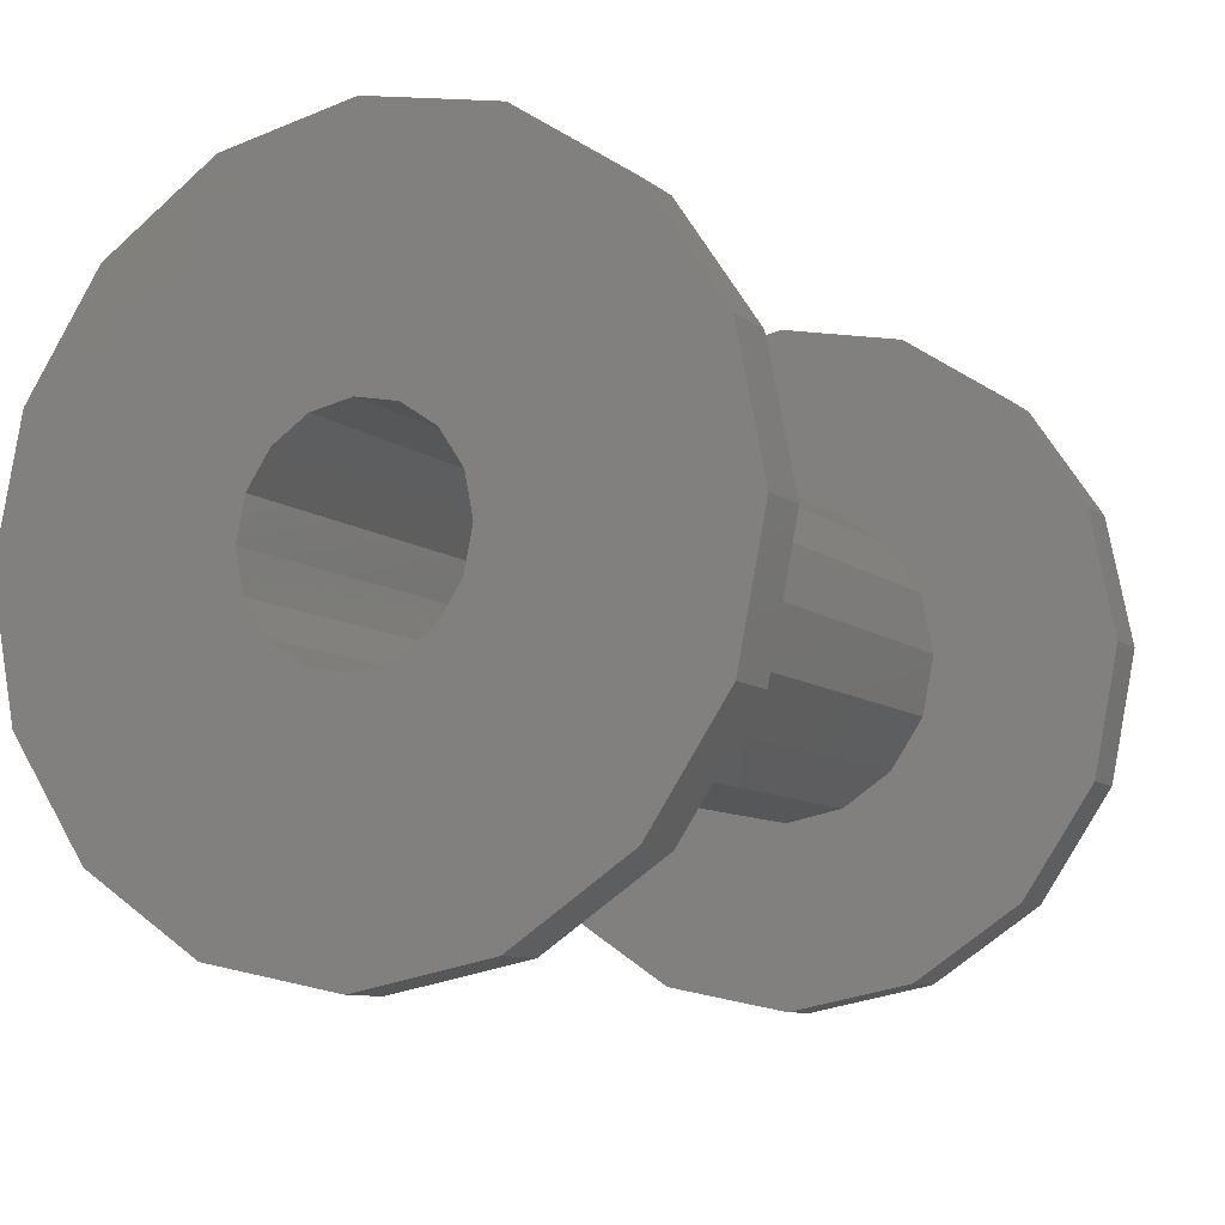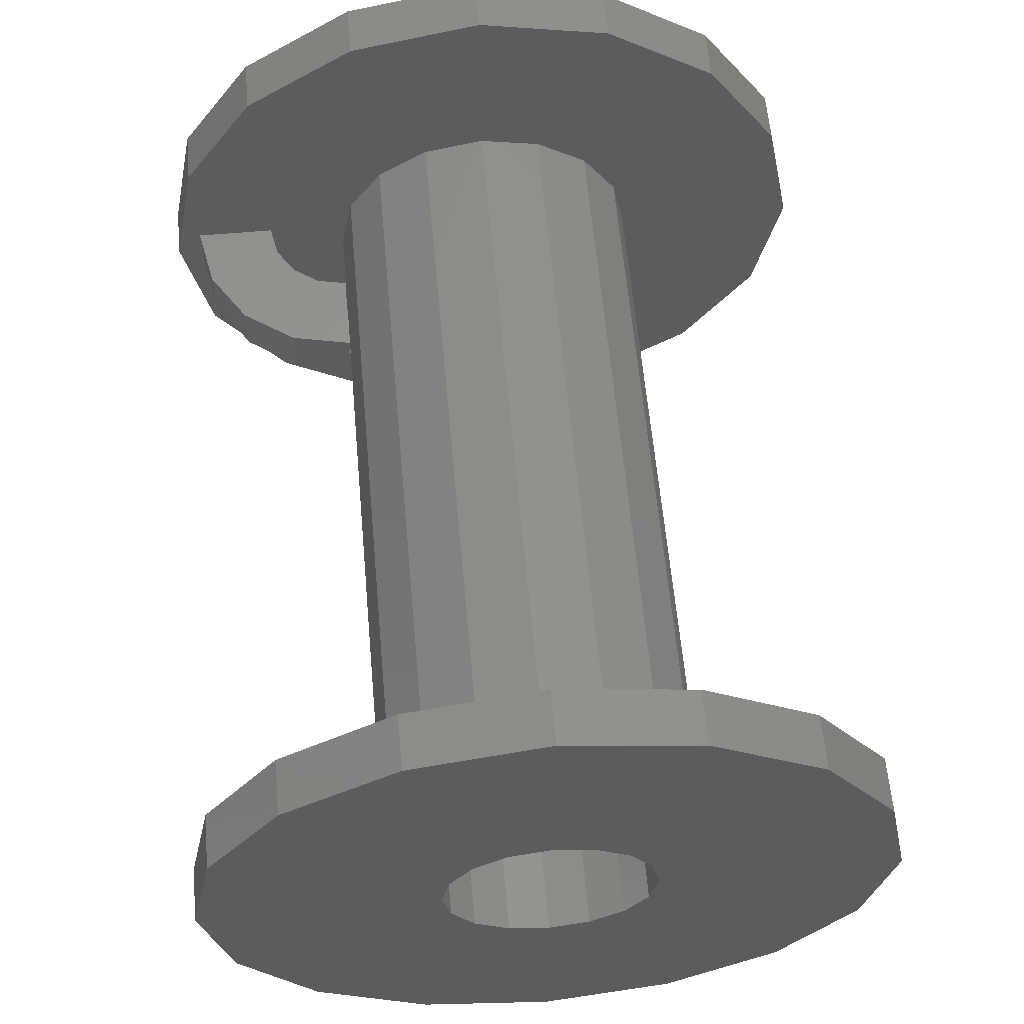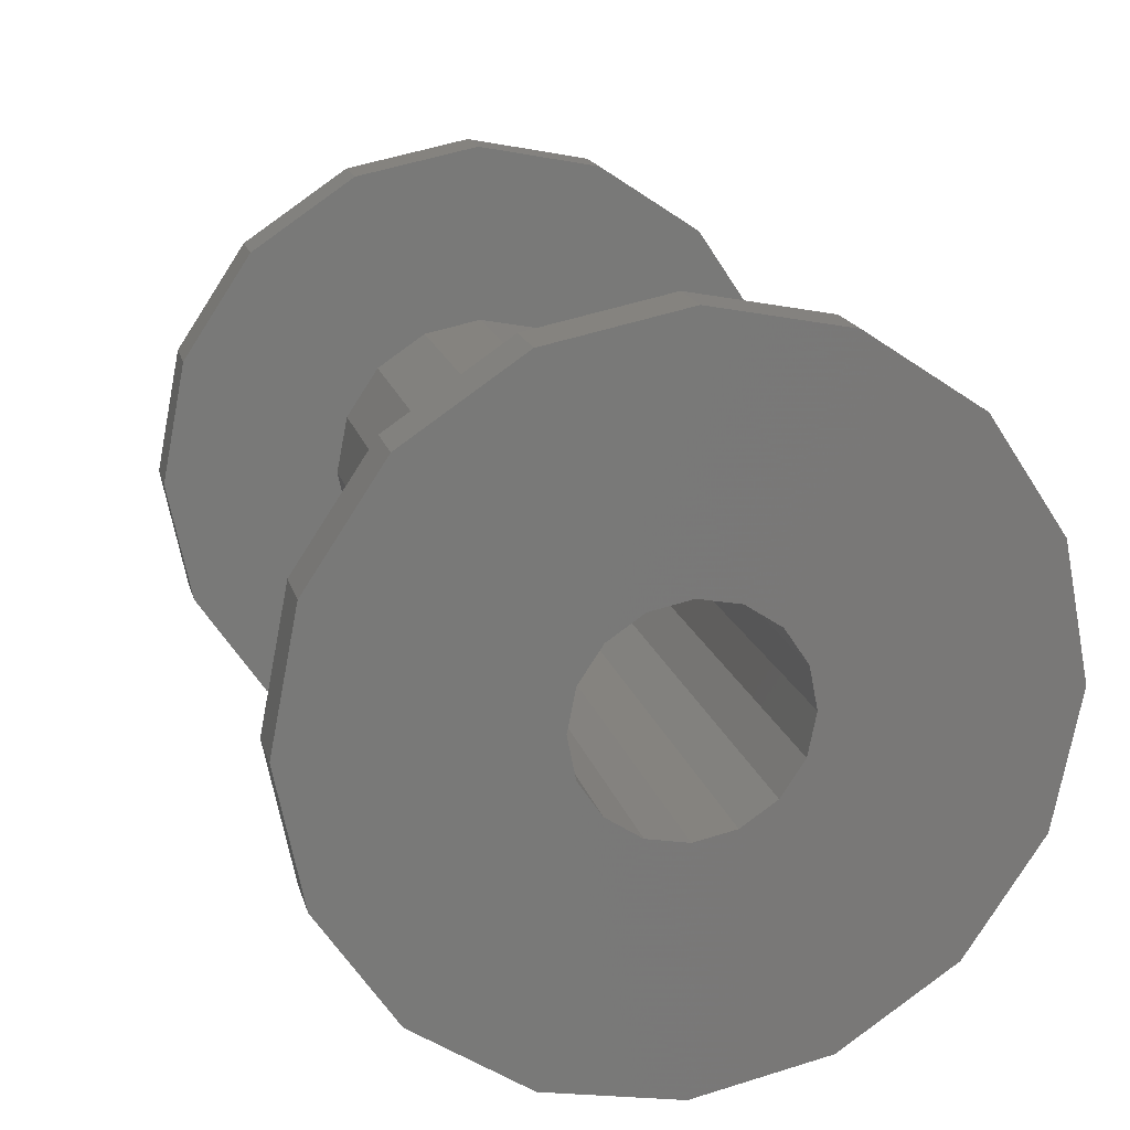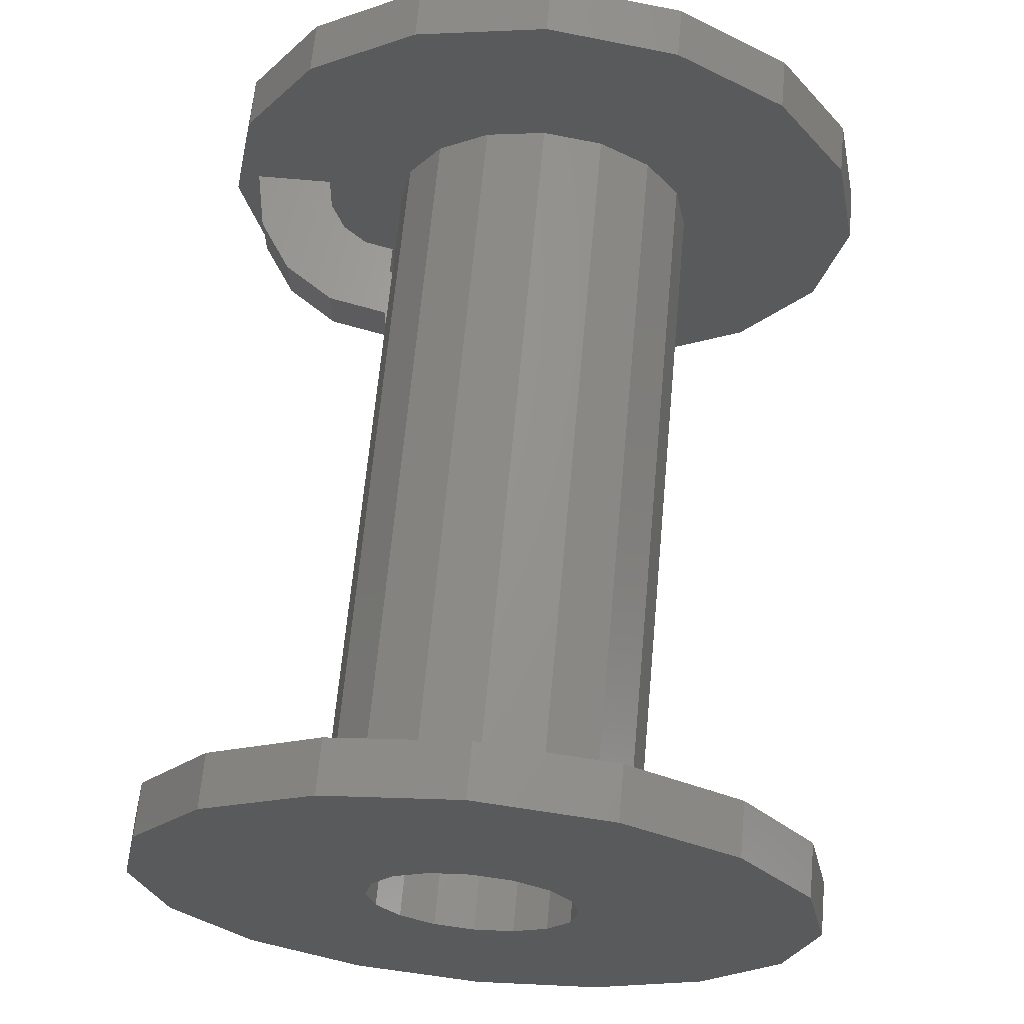
<metadata>
{"format":"stl","ext":"stl","renderer":"f3d","projection":"perspective","resolution":1024,"background":"white","views":[{"elev":-9.1,"azim":-62.4,"up":"+Z"},{"elev":60.4,"azim":84.9,"up":"+Z"},{"elev":18.1,"azim":75.8,"up":"+Y"},{"elev":66.0,"azim":95.3,"up":"+Z"}]}
</metadata>
<code>
# stl→obj: 286 verts, 512 faces
v 0.64 0.52 0
v 0.56 0.52 0
v 0.56 0.4804 0.199
v 0.64 0.4804 0.199
v 0.56 0.3677 0.3677
v 0.64 0.3677 0.3677
v 0.56 0.199 0.4804
v 0.64 0.199 0.4804
v 0.56 -0 0.52
v 0.64 -0 0.52
v 0.56 -0.199 0.4804
v 0.64 -0.199 0.4804
v 0.56 -0.3677 0.3677
v 0.64 -0.3677 0.3677
v 0.56 -0.4804 0.199
v 0.64 -0.4804 0.199
v 0.56 -0.52 -0
v 0.64 -0.52 -0
v 0.56 -0.4804 -0.199
v 0.64 -0.4804 -0.199
v 0.56 -0.3677 -0.3677
v 0.64 -0.3677 -0.3677
v 0.56 -0.199 -0.4804
v 0.64 -0.199 -0.4804
v 0.56 0 -0.52
v 0.64 0 -0.52
v 0.56 0.199 -0.4804
v 0.64 0.199 -0.4804
v 0.56 0.3677 -0.3677
v 0.64 0.3677 -0.3677
v 0.56 0.4804 -0.199
v 0.64 0.4804 -0.199
v -0.56 0.52 0
v -0.64 0.52 0
v -0.64 0.4804 0.199
v -0.56 0.4804 0.199
v -0.64 0.3677 0.3677
v -0.56 0.3677 0.3677
v -0.64 0.199 0.4804
v -0.56 0.199 0.4804
v -0.64 -0 0.52
v -0.56 -0 0.52
v -0.64 -0.199 0.4804
v -0.56 -0.199 0.4804
v -0.64 -0.3677 0.3677
v -0.56 -0.3677 0.3677
v -0.64 -0.4804 0.199
v -0.56 -0.4804 0.199
v -0.64 -0.52 -0
v -0.56 -0.52 -0
v -0.64 -0.4804 -0.199
v -0.56 -0.4804 -0.199
v -0.64 -0.3677 -0.3677
v -0.56 -0.3677 -0.3677
v -0.64 -0.199 -0.4804
v -0.56 -0.199 -0.4804
v -0.64 0 -0.52
v -0.56 0 -0.52
v -0.64 0.199 -0.4804
v -0.56 0.199 -0.4804
v -0.64 0.3677 -0.3677
v -0.56 0.3677 -0.3677
v -0.64 0.4804 -0.199
v -0.56 0.4804 -0.199
v 0.56 0.24 0
v -0.56 0.24 0
v -0.56 0.2217 0.09184
v 0.56 0.2217 0.09184
v -0.56 0.1697 0.1697
v 0.56 0.1697 0.1697
v -0.56 0.09184 0.2217
v 0.56 0.09184 0.2217
v -0.56 -0 0.24
v 0.56 -0 0.24
v -0.56 -0.09184 0.2217
v 0.56 -0.09184 0.2217
v -0.56 -0.1697 0.1697
v 0.56 -0.1697 0.1697
v -0.56 -0.2217 0.09184
v 0.56 -0.2217 0.09184
v -0.56 -0.24 -0
v 0.56 -0.24 -0
v -0.56 -0.2217 -0.09184
v 0.56 -0.2217 -0.09184
v -0.56 -0.1697 -0.1697
v 0.56 -0.1697 -0.1697
v -0.56 -0.09184 -0.2217
v 0.56 -0.09184 -0.2217
v -0.56 0 -0.24
v 0.56 0 -0.24
v -0.56 0.09184 -0.2217
v 0.56 0.09184 -0.2217
v -0.56 0.1697 -0.1697
v 0.56 0.1697 -0.1697
v -0.56 0.2217 -0.09184
v 0.56 0.2217 -0.09184
v 0.64 0.16 0
v -0.64 0.16 0
v -0.64 0.1478 -0.06123
v 0.64 0.1478 -0.06123
v -0.64 0.1131 -0.1131
v 0.64 0.1131 -0.1131
v -0.64 0.06123 -0.1478
v 0.64 0.06123 -0.1478
v -0.64 0 -0.16
v 0.64 0 -0.16
v -0.64 -0.06123 -0.1478
v 0.64 -0.06123 -0.1478
v -0.64 -0.1131 -0.1131
v 0.64 -0.1131 -0.1131
v -0.64 -0.1478 -0.06123
v 0.64 -0.1478 -0.06123
v -0.64 -0.16 -0
v 0.64 -0.16 -0
v -0.64 -0.1478 0.06123
v 0.64 -0.1478 0.06123
v -0.64 -0.1131 0.1131
v 0.64 -0.1131 0.1131
v -0.64 -0.06123 0.1478
v 0.64 -0.06123 0.1478
v -0.64 -0 0.16
v 0.64 -0 0.16
v -0.64 0.06123 0.1478
v 0.64 0.06123 0.1478
v -0.64 0.1131 0.1131
v 0.64 0.1131 0.1131
v -0.64 0.1478 0.06123
v 0.64 0.1478 0.06123
v 0.64 -0.16 0
v 0.64 -0.32 0
v 0.64 -0.2956 -0.1225
v 0.64 -0.2263 -0.2263
v 0.64 -0.1225 -0.2956
v 0.64 0 -0.32
v 0.64 0.1225 -0.2956
v 0.64 0.2263 -0.2263
v 0.64 0.2956 -0.1225
v 0.64 0.32 0
v 0.64 0.2956 0.1225
v 0.64 0.2263 0.2263
v 0.64 0.1225 0.2956
v 0.64 -0 0.32
v 0.64 -0.1225 0.2956
v 0.64 -0.2263 0.2263
v 0.64 -0.2956 0.1225
v 0.64 -0.32 -0
v 0.64 -0.48 0
v 0.64 -0.4435 -0.1837
v 0.64 -0.3394 -0.3394
v 0.64 -0.1837 -0.4435
v 0.64 0 -0.48
v 0.64 0.1837 -0.4435
v 0.64 0.3394 -0.3394
v 0.64 0.4435 -0.1837
v 0.64 0.48 0
v 0.64 0.4435 0.1837
v 0.64 0.3394 0.3394
v 0.64 0.1837 0.4435
v 0.64 -0 0.48
v 0.64 -0.1837 0.4435
v 0.64 -0.3394 0.3394
v 0.64 -0.4435 0.1837
v 0.64 -0.48 -0
v 0.64 -0.52 0
v -0.64 0 0.16
v -0.64 0 0.32
v -0.64 0.1225 0.2956
v -0.64 0.2263 0.2263
v -0.64 0.2956 0.1225
v -0.64 0.32 -0
v -0.64 0.16 -0
v -0.64 0.2956 -0.1225
v -0.64 0.2263 -0.2263
v -0.64 0.1225 -0.2956
v -0.64 -0 -0.32
v -0.64 -0 -0.16
v -0.64 -0.1225 -0.2956
v -0.64 -0.2263 -0.2263
v -0.64 -0.2956 -0.1225
v -0.64 -0.32 0
v -0.64 -0.16 0
v -0.64 -0.2956 0.1225
v -0.64 -0.2263 0.2263
v -0.64 -0.1225 0.2956
v -0.64 0 0.48
v -0.64 0.1837 0.4435
v -0.64 0.3394 0.3394
v -0.64 0.4435 0.1837
v -0.64 0.48 -0
v -0.64 0.4435 -0.1837
v -0.64 0.3394 -0.3394
v -0.64 0.1837 -0.4435
v -0.64 -0 -0.48
v -0.64 -0.1837 -0.4435
v -0.64 -0.3394 -0.3394
v -0.64 -0.4435 -0.1837
v -0.64 -0.48 0
v -0.64 -0.4435 0.1837
v -0.64 -0.3394 0.3394
v -0.64 -0.1837 0.4435
v -0.64 -0.52 0
v -0.64 0 0.52
v -0.64 0.52 -0
v -0.64 -0 -0.52
v -0.56 0 -0.48
v -0.56 0.1837 -0.4435
v -0.56 0.3394 -0.3394
v -0.56 0.4435 -0.1837
v -0.56 0.48 0
v -0.56 0.4435 0.1837
v -0.56 0.3394 0.3394
v -0.56 0.1837 0.4435
v -0.56 -0 0.48
v -0.56 -0.1837 0.4435
v -0.56 -0.3394 0.3394
v -0.56 -0.4435 0.1837
v -0.56 -0.48 -0
v -0.56 -0.4435 -0.1837
v -0.56 -0.3394 -0.3394
v -0.56 -0.1837 -0.4435
v -0.56 -0.48 0
v -0.56 -0.52 0
v 0.56 0 0.24
v 0.56 0 0.48
v 0.56 0.1837 0.4435
v 0.56 0.3394 0.3394
v 0.56 0.4435 0.1837
v 0.56 0.48 -0
v 0.56 0.24 -0
v 0.56 0.4435 -0.1837
v 0.56 0.3394 -0.3394
v 0.56 0.1837 -0.4435
v 0.56 -0 -0.48
v 0.56 -0 -0.24
v 0.56 -0.1837 -0.4435
v 0.56 -0.3394 -0.3394
v 0.56 -0.4435 -0.1837
v 0.56 -0.48 0
v 0.56 -0.24 0
v 0.56 -0.4435 0.1837
v 0.56 -0.3394 0.3394
v 0.56 -0.1837 0.4435
v 0.56 -0.52 0
v 0.56 0 0.52
v 0.56 0.52 -0
v 0.56 -0 -0.52
v -0.56 -0.48 0.04
v -0.56 -0.48 -0.04
v -0.4682 -0.4617 -0.04
v -0.4682 -0.4617 0.04
v -0.3903 -0.4097 -0.04
v -0.3903 -0.4097 0.04
v -0.3383 -0.3318 -0.04
v -0.3383 -0.3318 0.04
v -0.32 -0.24 -0.04
v -0.32 -0.24 0.04
v -0.44 -0.24 0.04
v -0.44 -0.24 -0.04
v -0.4491 -0.2859 -0.04
v -0.4491 -0.2859 0.04
v -0.4751 -0.3249 -0.04
v -0.4751 -0.3249 0.04
v -0.5141 -0.3509 -0.04
v -0.5141 -0.3509 0.04
v -0.56 -0.36 -0.04
v -0.56 -0.36 0.04
v -0.4 -0.24 -0.04
v -0.4122 -0.3012 -0.04
v -0.4469 -0.3531 -0.04
v -0.4988 -0.3878 -0.04
v -0.56 -0.4 -0.04
v -0.56 -0.4 0.04
v -0.4988 -0.3878 0.04
v -0.4469 -0.3531 0.04
v -0.4122 -0.3012 0.04
v -0.4 -0.24 0.04
v -0.56 -0.44 0.04
v -0.4835 -0.4248 0.04
v -0.4186 -0.3814 0.04
v -0.3752 -0.3165 0.04
v -0.36 -0.24 0.04
v -0.36 -0.24 -0.04
v -0.3752 -0.3165 -0.04
v -0.4186 -0.3814 -0.04
v -0.4835 -0.4248 -0.04
v -0.56 -0.44 -0.04
f 1 2 3
f 1 3 4
f 4 3 5
f 4 5 6
f 6 5 7
f 6 7 8
f 8 7 9
f 8 9 10
f 10 9 11
f 10 11 12
f 12 11 13
f 12 13 14
f 14 13 15
f 14 15 16
f 16 15 17
f 16 17 18
f 18 17 19
f 18 19 20
f 20 19 21
f 20 21 22
f 22 21 23
f 22 23 24
f 24 23 25
f 24 25 26
f 26 25 27
f 26 27 28
f 28 27 29
f 28 29 30
f 30 29 31
f 30 31 32
f 32 31 2
f 32 2 1
f 33 34 35
f 33 35 36
f 36 35 37
f 36 37 38
f 38 37 39
f 38 39 40
f 40 39 41
f 40 41 42
f 42 41 43
f 42 43 44
f 44 43 45
f 44 45 46
f 46 45 47
f 46 47 48
f 48 47 49
f 48 49 50
f 50 49 51
f 50 51 52
f 52 51 53
f 52 53 54
f 54 53 55
f 54 55 56
f 56 55 57
f 56 57 58
f 58 57 59
f 58 59 60
f 60 59 61
f 60 61 62
f 62 61 63
f 62 63 64
f 64 63 34
f 64 34 33
f 65 66 67
f 65 67 68
f 68 67 69
f 68 69 70
f 70 69 71
f 70 71 72
f 72 71 73
f 72 73 74
f 74 73 75
f 74 75 76
f 76 75 77
f 76 77 78
f 78 77 79
f 78 79 80
f 80 79 81
f 80 81 82
f 82 81 83
f 82 83 84
f 84 83 85
f 84 85 86
f 86 85 87
f 86 87 88
f 88 87 89
f 88 89 90
f 90 89 91
f 90 91 92
f 92 91 93
f 92 93 94
f 94 93 95
f 94 95 96
f 96 95 66
f 96 66 65
f 97 98 99
f 97 99 100
f 100 99 101
f 100 101 102
f 102 101 103
f 102 103 104
f 104 103 105
f 104 105 106
f 106 105 107
f 106 107 108
f 108 107 109
f 108 109 110
f 110 109 111
f 110 111 112
f 112 111 113
f 112 113 114
f 114 113 115
f 114 115 116
f 116 115 117
f 116 117 118
f 118 117 119
f 118 119 120
f 120 119 121
f 120 121 122
f 122 121 123
f 122 123 124
f 124 123 125
f 124 125 126
f 126 125 127
f 126 127 128
f 128 127 98
f 128 98 97
f 129 130 131
f 129 131 112
f 112 131 132
f 112 132 110
f 110 132 133
f 110 133 108
f 108 133 134
f 108 134 106
f 106 134 135
f 106 135 104
f 104 135 136
f 104 136 102
f 102 136 137
f 102 137 100
f 100 137 138
f 100 138 97
f 97 138 139
f 97 139 128
f 128 139 140
f 128 140 126
f 126 140 141
f 126 141 124
f 124 141 142
f 124 142 122
f 122 142 143
f 122 143 120
f 120 143 144
f 120 144 118
f 118 144 145
f 118 145 116
f 116 145 146
f 116 146 114
f 130 147 148
f 130 148 131
f 131 148 149
f 131 149 132
f 132 149 150
f 132 150 133
f 133 150 151
f 133 151 134
f 134 151 152
f 134 152 135
f 135 152 153
f 135 153 136
f 136 153 154
f 136 154 137
f 137 154 155
f 137 155 138
f 138 155 156
f 138 156 139
f 139 156 157
f 139 157 140
f 140 157 158
f 140 158 141
f 141 158 159
f 141 159 142
f 142 159 160
f 142 160 143
f 143 160 161
f 143 161 144
f 144 161 162
f 144 162 145
f 145 162 163
f 145 163 146
f 147 164 20
f 147 20 148
f 148 20 22
f 148 22 149
f 149 22 24
f 149 24 150
f 150 24 26
f 150 26 151
f 151 26 28
f 151 28 152
f 152 28 30
f 152 30 153
f 153 30 32
f 153 32 154
f 154 32 1
f 154 1 155
f 155 1 4
f 155 4 156
f 156 4 6
f 156 6 157
f 157 6 8
f 157 8 158
f 158 8 10
f 158 10 159
f 159 10 12
f 159 12 160
f 160 12 14
f 160 14 161
f 161 14 16
f 161 16 162
f 162 16 18
f 162 18 163
f 165 166 167
f 165 167 123
f 123 167 168
f 123 168 125
f 125 168 169
f 125 169 127
f 127 169 170
f 127 170 171
f 171 170 172
f 171 172 99
f 99 172 173
f 99 173 101
f 101 173 174
f 101 174 103
f 103 174 175
f 103 175 176
f 176 175 177
f 176 177 107
f 107 177 178
f 107 178 109
f 109 178 179
f 109 179 111
f 111 179 180
f 111 180 181
f 181 180 182
f 181 182 115
f 115 182 183
f 115 183 117
f 117 183 184
f 117 184 119
f 119 184 166
f 119 166 165
f 166 185 186
f 166 186 167
f 167 186 187
f 167 187 168
f 168 187 188
f 168 188 169
f 169 188 189
f 169 189 170
f 170 189 190
f 170 190 172
f 172 190 191
f 172 191 173
f 173 191 192
f 173 192 174
f 174 192 193
f 174 193 175
f 175 193 194
f 175 194 177
f 177 194 195
f 177 195 178
f 178 195 196
f 178 196 179
f 179 196 197
f 179 197 180
f 180 197 198
f 180 198 182
f 182 198 199
f 182 199 183
f 183 199 200
f 183 200 184
f 184 200 185
f 184 185 166
f 197 201 47
f 197 47 198
f 198 47 45
f 198 45 199
f 199 45 43
f 199 43 200
f 200 43 202
f 200 202 185
f 185 202 39
f 185 39 186
f 186 39 37
f 186 37 187
f 187 37 35
f 187 35 188
f 188 35 203
f 188 203 189
f 189 203 63
f 189 63 190
f 190 63 61
f 190 61 191
f 191 61 59
f 191 59 192
f 192 59 204
f 192 204 193
f 193 204 55
f 193 55 194
f 194 55 53
f 194 53 195
f 195 53 51
f 195 51 196
f 196 51 201
f 196 201 197
f 89 205 206
f 89 206 91
f 91 206 207
f 91 207 93
f 93 207 208
f 93 208 95
f 95 208 209
f 95 209 66
f 66 209 210
f 66 210 67
f 67 210 211
f 67 211 69
f 69 211 212
f 69 212 71
f 71 212 213
f 71 213 73
f 73 213 214
f 73 214 75
f 75 214 215
f 75 215 77
f 77 215 216
f 77 216 79
f 79 216 217
f 79 217 81
f 81 217 218
f 81 218 83
f 83 218 219
f 83 219 85
f 85 219 220
f 85 220 87
f 87 220 205
f 87 205 89
f 221 222 52
f 221 52 218
f 218 52 54
f 218 54 219
f 219 54 56
f 219 56 220
f 220 56 58
f 220 58 205
f 205 58 60
f 205 60 206
f 206 60 62
f 206 62 207
f 207 62 64
f 207 64 208
f 208 64 33
f 208 33 209
f 209 33 36
f 209 36 210
f 210 36 38
f 210 38 211
f 211 38 40
f 211 40 212
f 212 40 42
f 212 42 213
f 213 42 44
f 213 44 214
f 214 44 46
f 214 46 215
f 215 46 48
f 215 48 216
f 216 48 50
f 216 50 217
f 223 224 225
f 223 225 72
f 72 225 226
f 72 226 70
f 70 226 227
f 70 227 68
f 68 227 228
f 68 228 229
f 229 228 230
f 229 230 96
f 96 230 231
f 96 231 94
f 94 231 232
f 94 232 92
f 92 232 233
f 92 233 234
f 234 233 235
f 234 235 88
f 88 235 236
f 88 236 86
f 86 236 237
f 86 237 84
f 84 237 238
f 84 238 239
f 239 238 240
f 239 240 80
f 80 240 241
f 80 241 78
f 78 241 242
f 78 242 76
f 76 242 224
f 76 224 223
f 238 243 15
f 238 15 240
f 240 15 13
f 240 13 241
f 241 13 11
f 241 11 242
f 242 11 244
f 242 244 224
f 224 244 7
f 224 7 225
f 225 7 5
f 225 5 226
f 226 5 3
f 226 3 227
f 227 3 245
f 227 245 228
f 228 245 31
f 228 31 230
f 230 31 29
f 230 29 231
f 231 29 27
f 231 27 232
f 232 27 246
f 232 246 233
f 233 246 23
f 233 23 235
f 235 23 21
f 235 21 236
f 236 21 19
f 236 19 237
f 237 19 243
f 237 243 238
f 247 248 249
f 247 249 250
f 250 249 251
f 250 251 252
f 252 251 253
f 252 253 254
f 254 253 255
f 254 255 256
f 257 258 259
f 257 259 260
f 260 259 261
f 260 261 262
f 262 261 263
f 262 263 264
f 264 263 265
f 264 265 266
f 258 267 268
f 258 268 259
f 259 268 269
f 259 269 261
f 261 269 270
f 261 270 263
f 263 270 271
f 263 271 265
f 266 272 273
f 266 273 264
f 264 273 274
f 264 274 262
f 262 274 275
f 262 275 260
f 260 275 276
f 260 276 257
f 272 277 278
f 272 278 273
f 273 278 279
f 273 279 274
f 274 279 280
f 274 280 275
f 275 280 281
f 275 281 276
f 267 282 283
f 267 283 268
f 268 283 284
f 268 284 269
f 269 284 285
f 269 285 270
f 270 285 286
f 270 286 271
f 282 255 253
f 282 253 283
f 283 253 251
f 283 251 284
f 284 251 249
f 284 249 285
f 285 249 248
f 285 248 286
f 277 247 250
f 277 250 278
f 278 250 252
f 278 252 279
f 279 252 254
f 279 254 280
f 280 254 256
f 280 256 281

</code>
